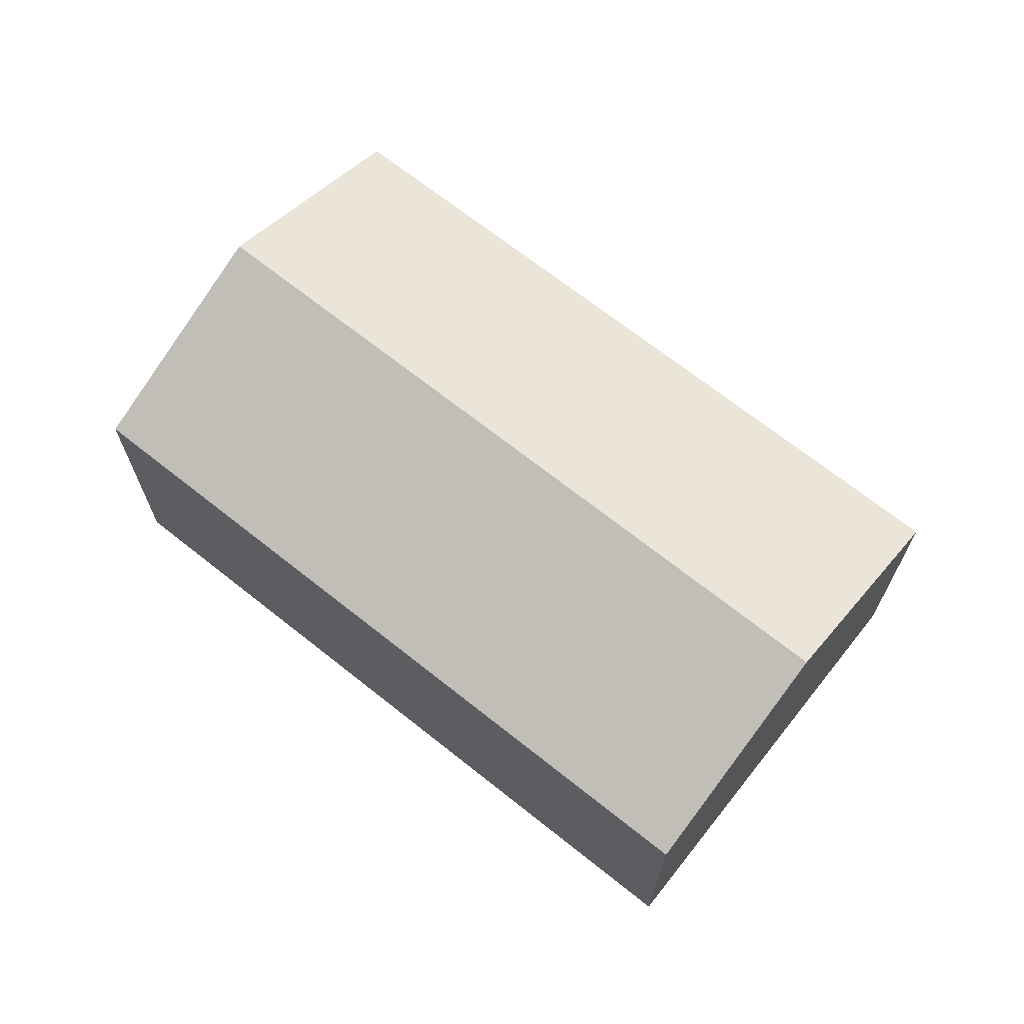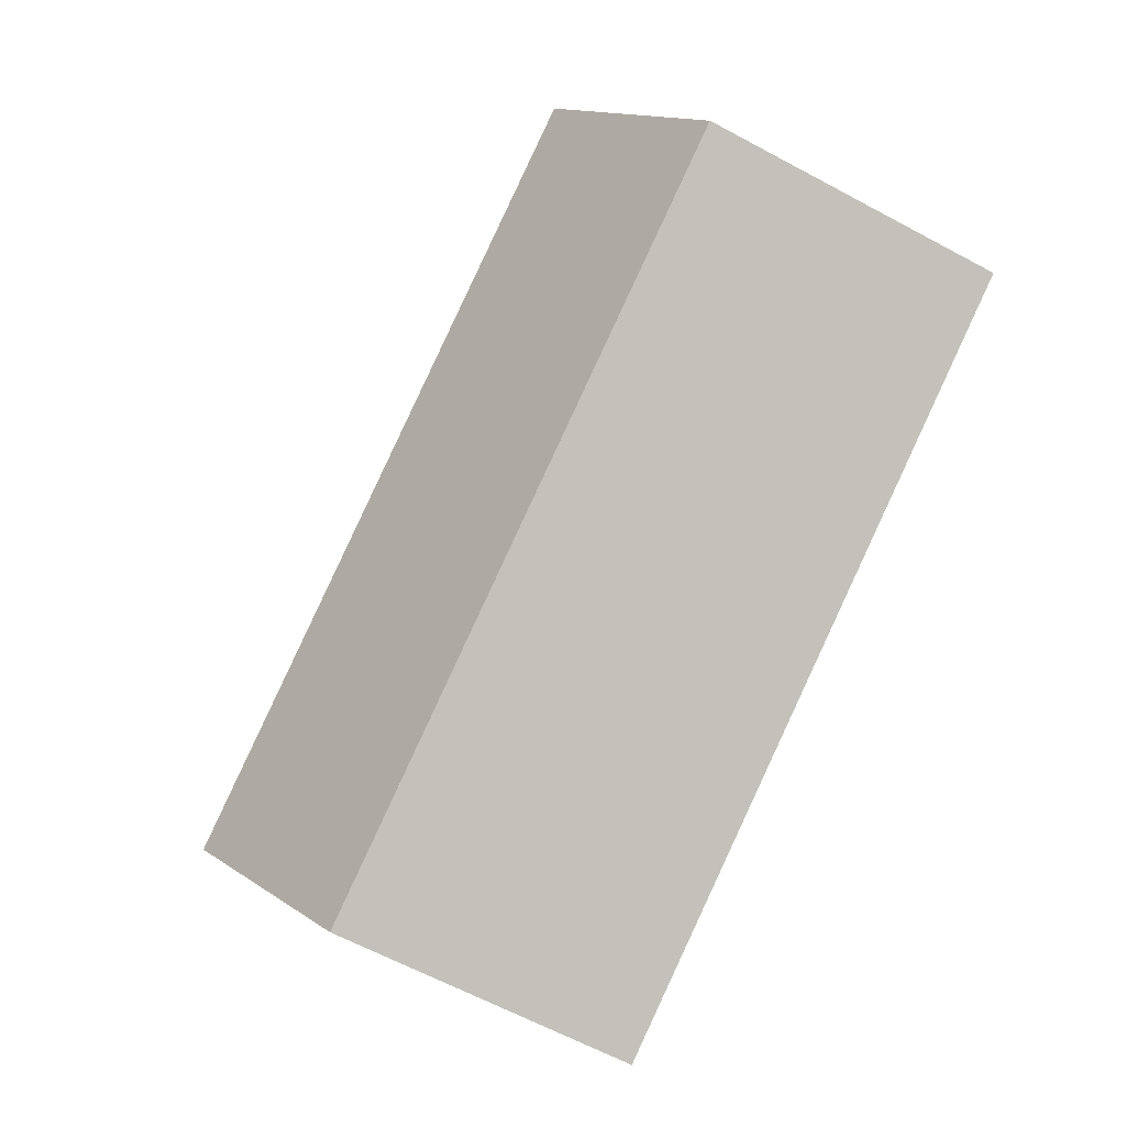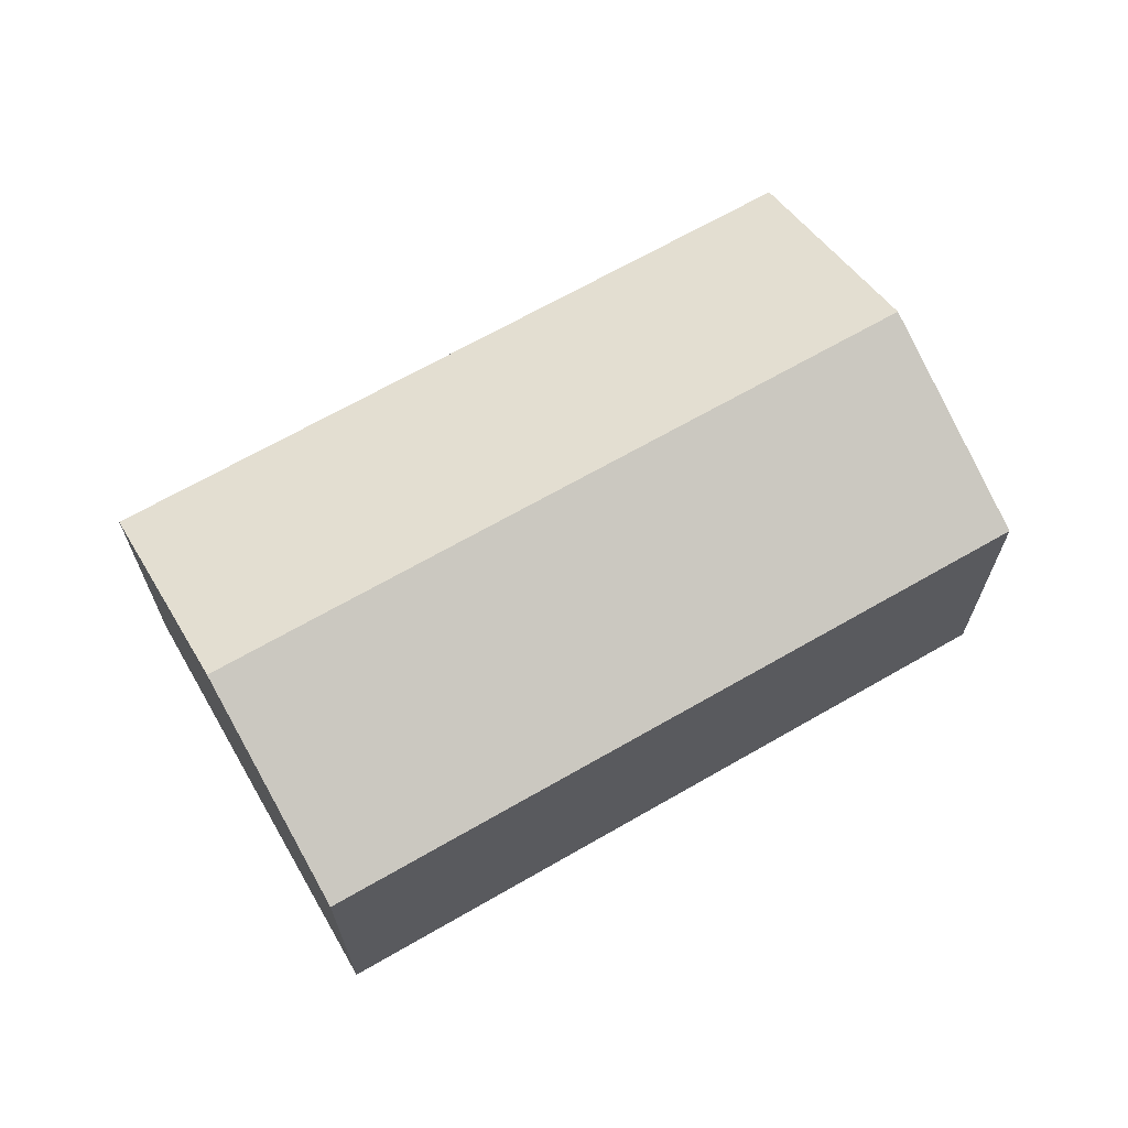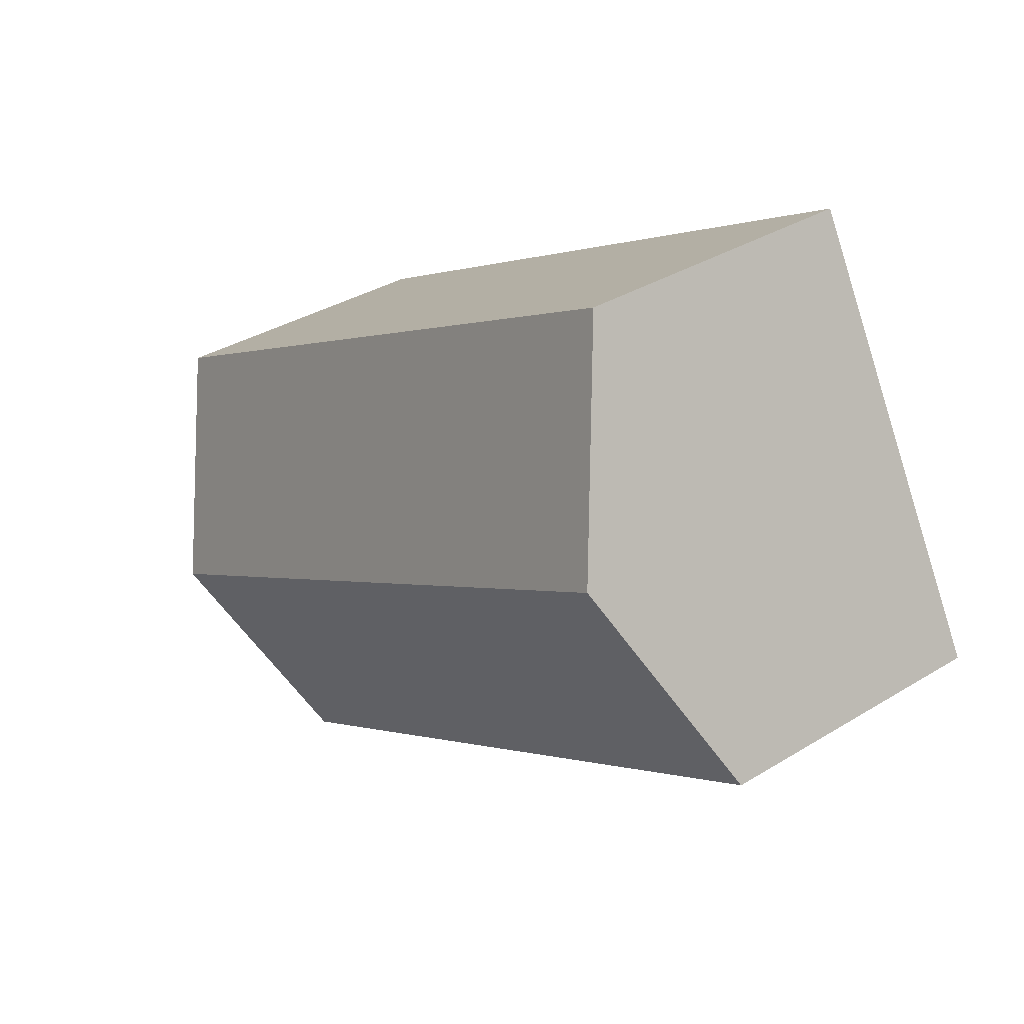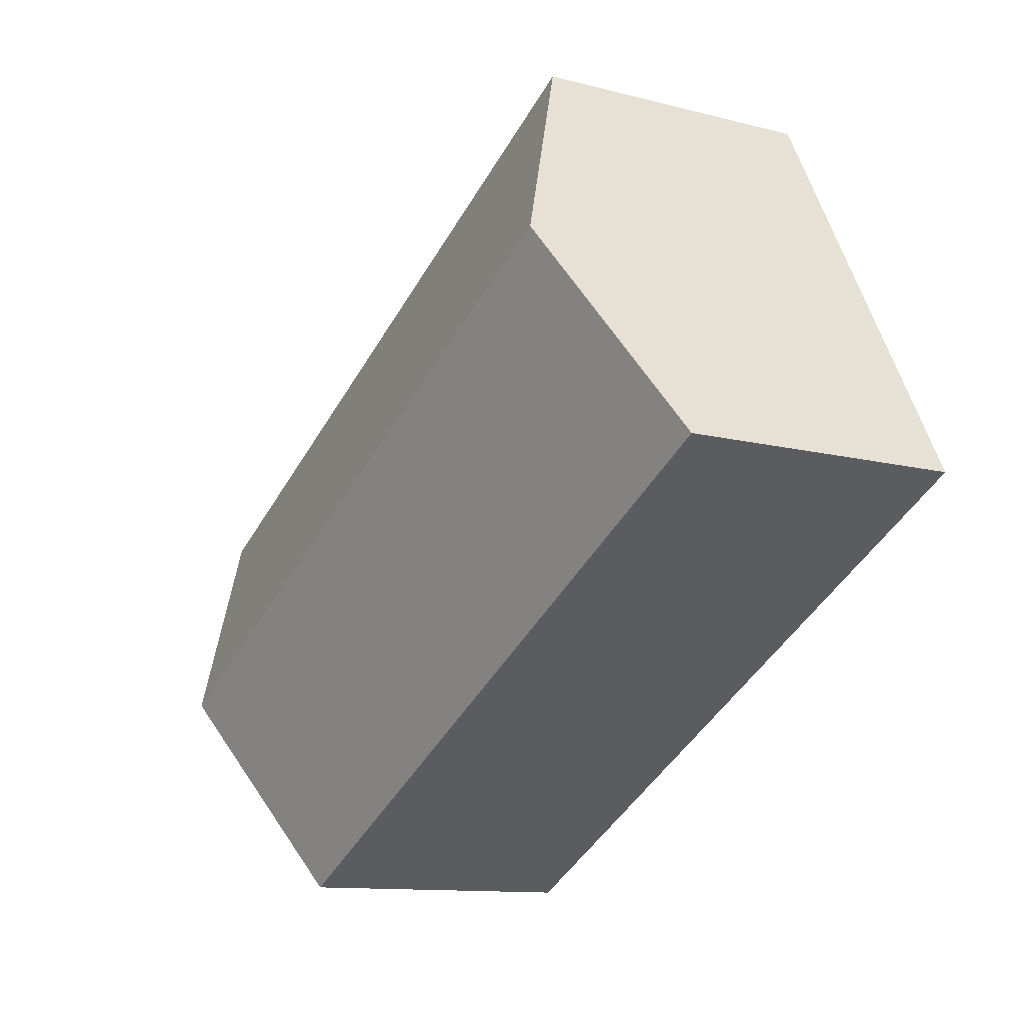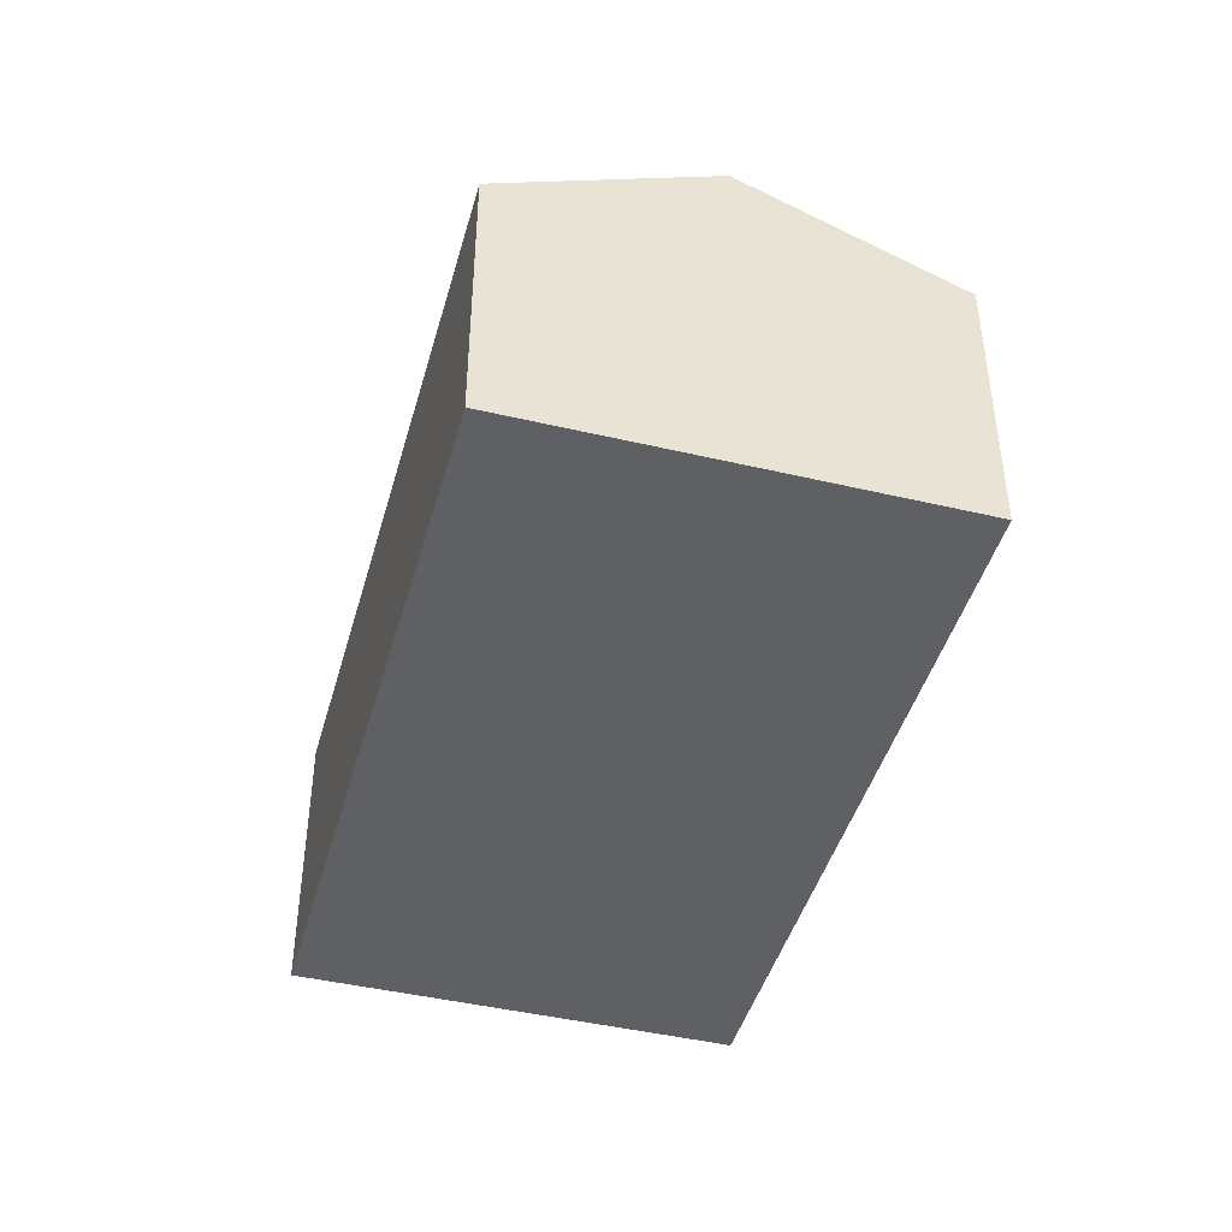
<metadata>
{"format":"obj","ext":"obj","renderer":"f3d","projection":"perspective","resolution":1024,"background":"white","views":[{"elev":68.9,"azim":-113.2,"up":"+Y"},{"elev":-63.1,"azim":-118.6,"up":"+Z"},{"elev":67.5,"azim":178.3,"up":"+Y"},{"elev":34.8,"azim":-129.4,"up":"+Z"},{"elev":-11.5,"azim":-122.2,"up":"+Z"},{"elev":-44.3,"azim":102.9,"up":"+Y"}]}
</metadata>
<code>
v  5.313 2.293 -2.86
v  0.847 3.043 1.572
v  6.16 3.043 -1.288
v  0 2.293 1.404e-16
v  7.006 2.293 0.285
v  1.693 2.293 3.145
v  5.313 1.751e-16 -2.86
v  0 0 0
v  0.847 -9.626e-17 1.572
v  1.693 -1.926e-16 3.145
v  7.006 -1.745e-17 0.285
v  6.16 7.887e-17 -1.288
g defaultobject
f 1 2 3
f 2 1 4
f 2 5 3
f 5 2 6
f 7 4 1
f 4 7 8
f 8 2 4
f 2 8 6
f 6 8 9
f 6 9 10
f 10 5 6
f 5 10 11
f 3 7 1
f 7 3 5
f 7 5 12
f 12 5 11
f 9 11 10
f 11 9 8
f 11 8 7
f 11 7 12

</code>
